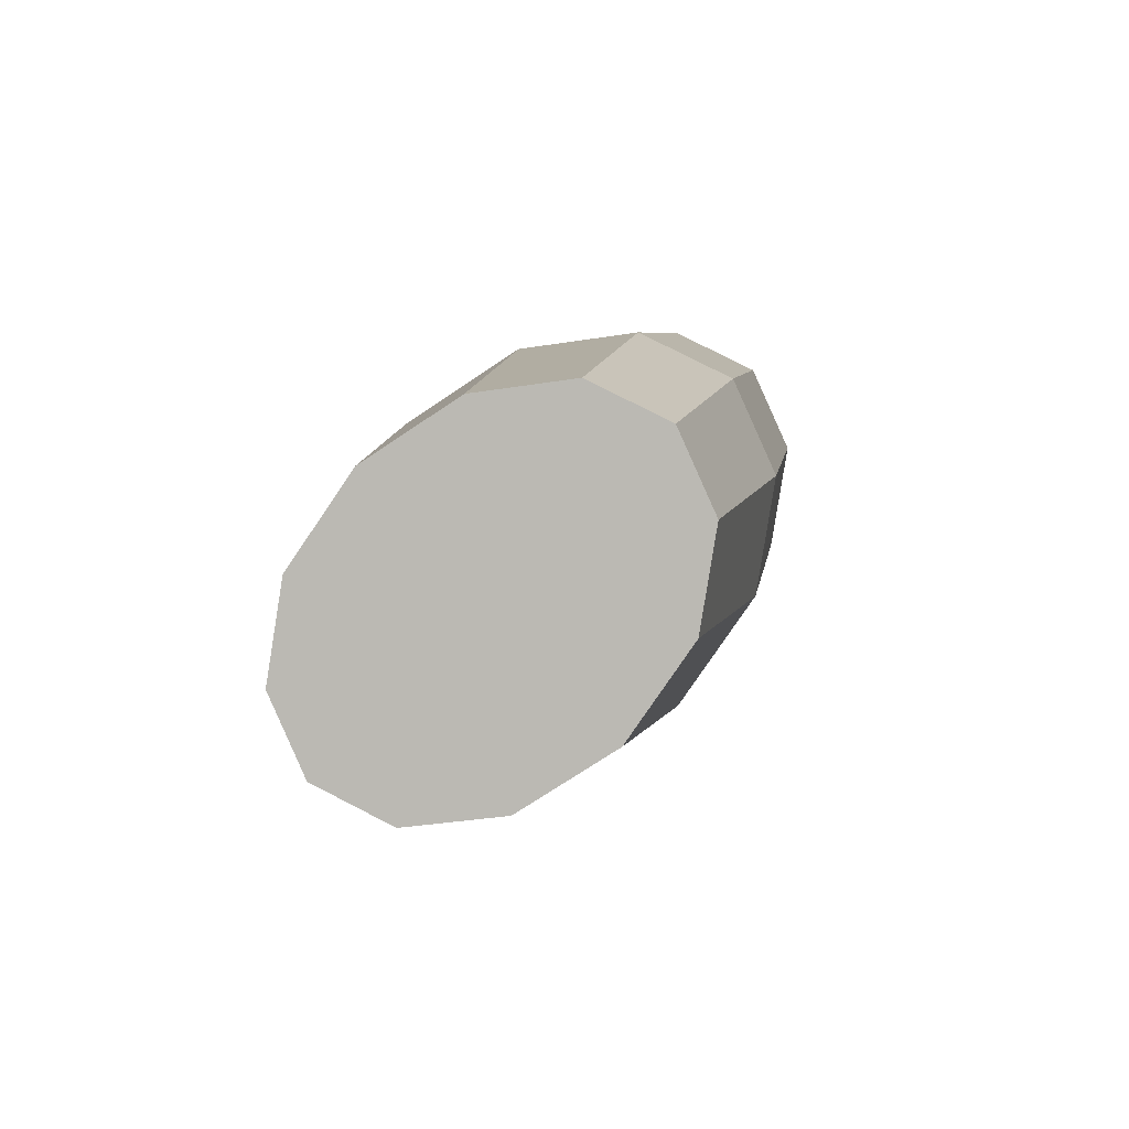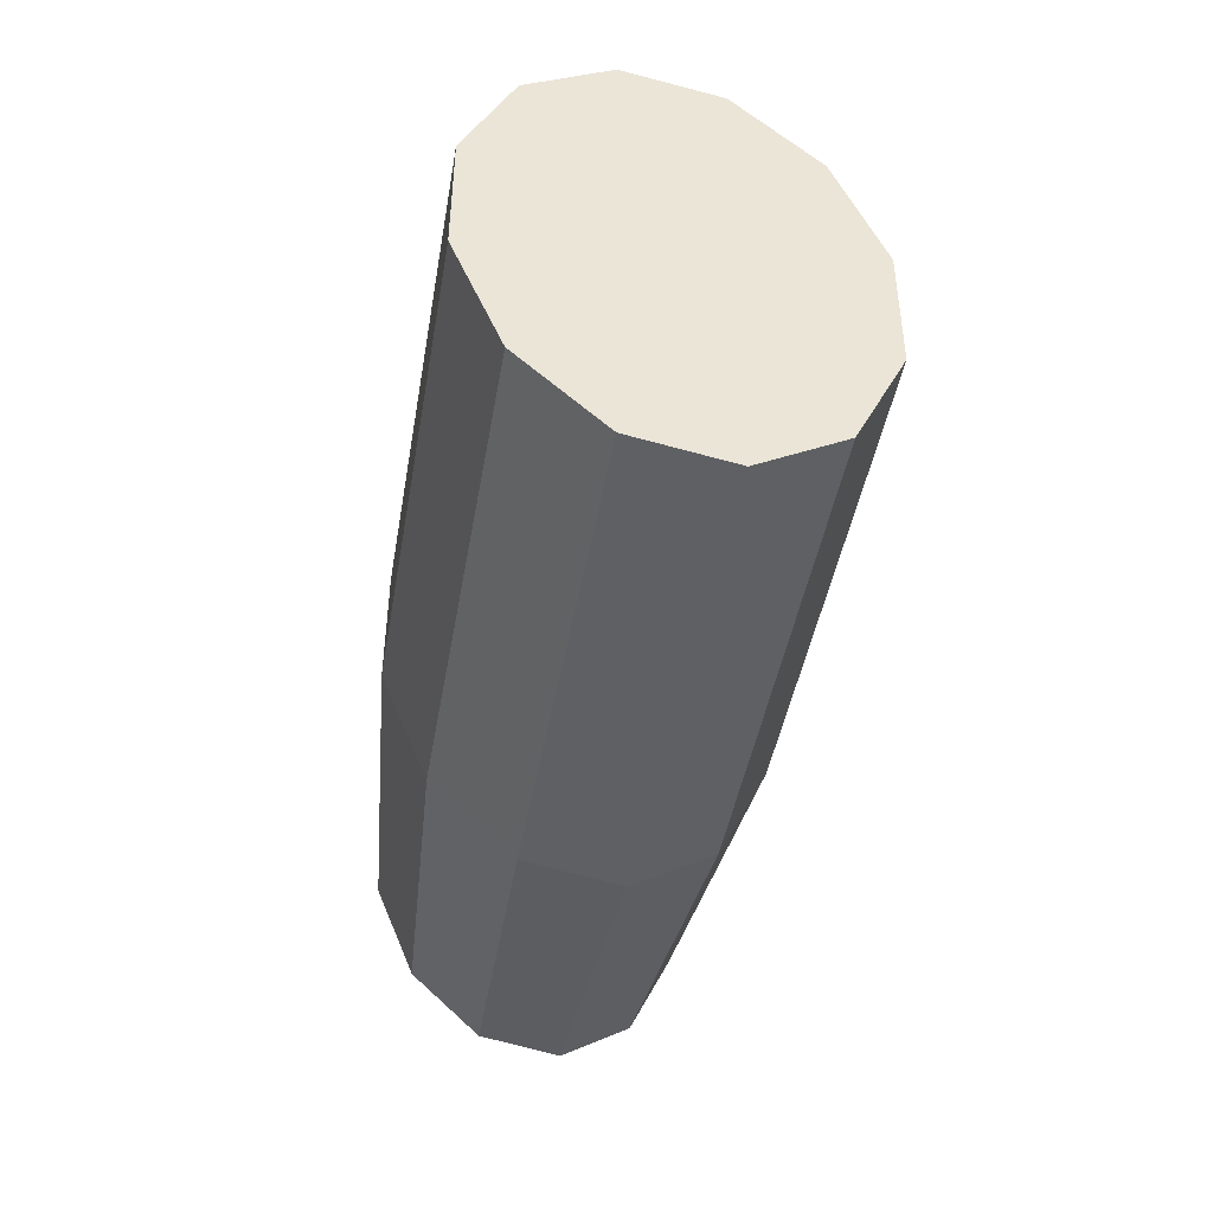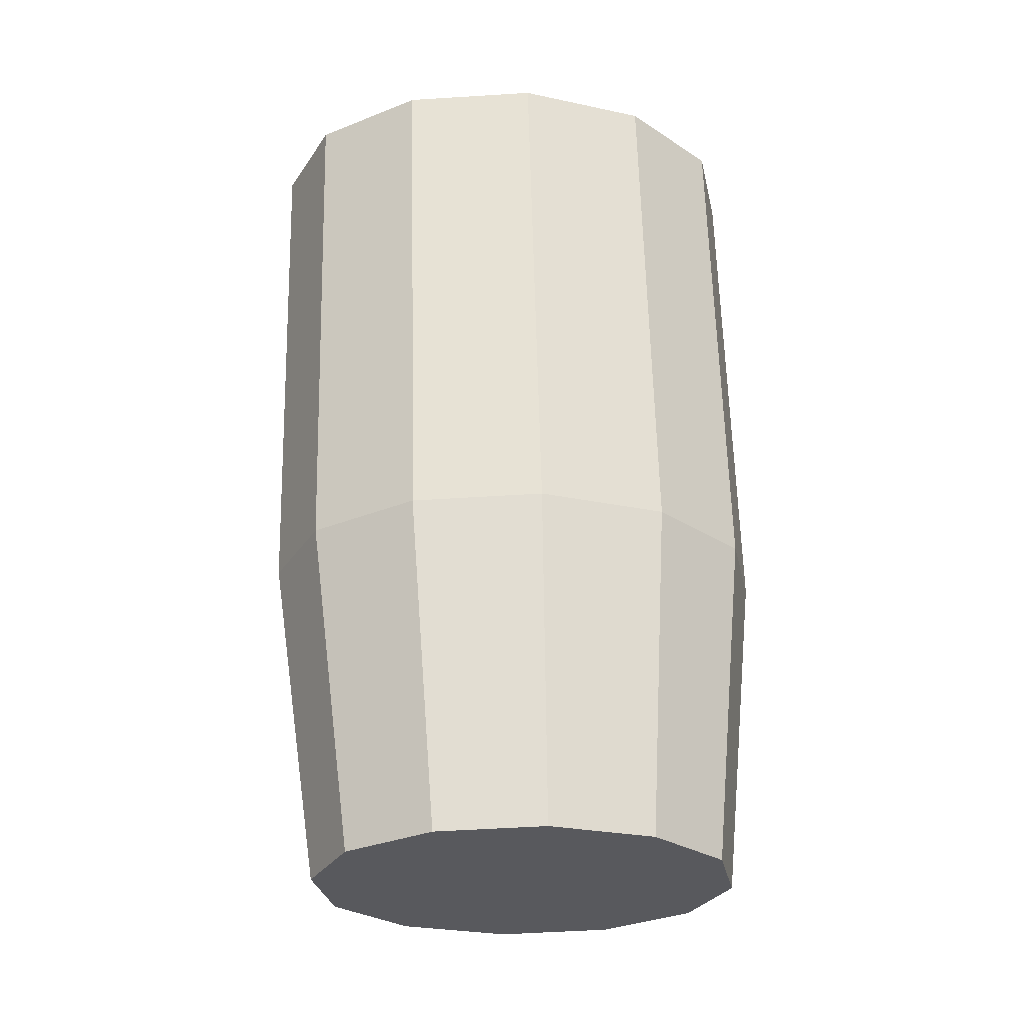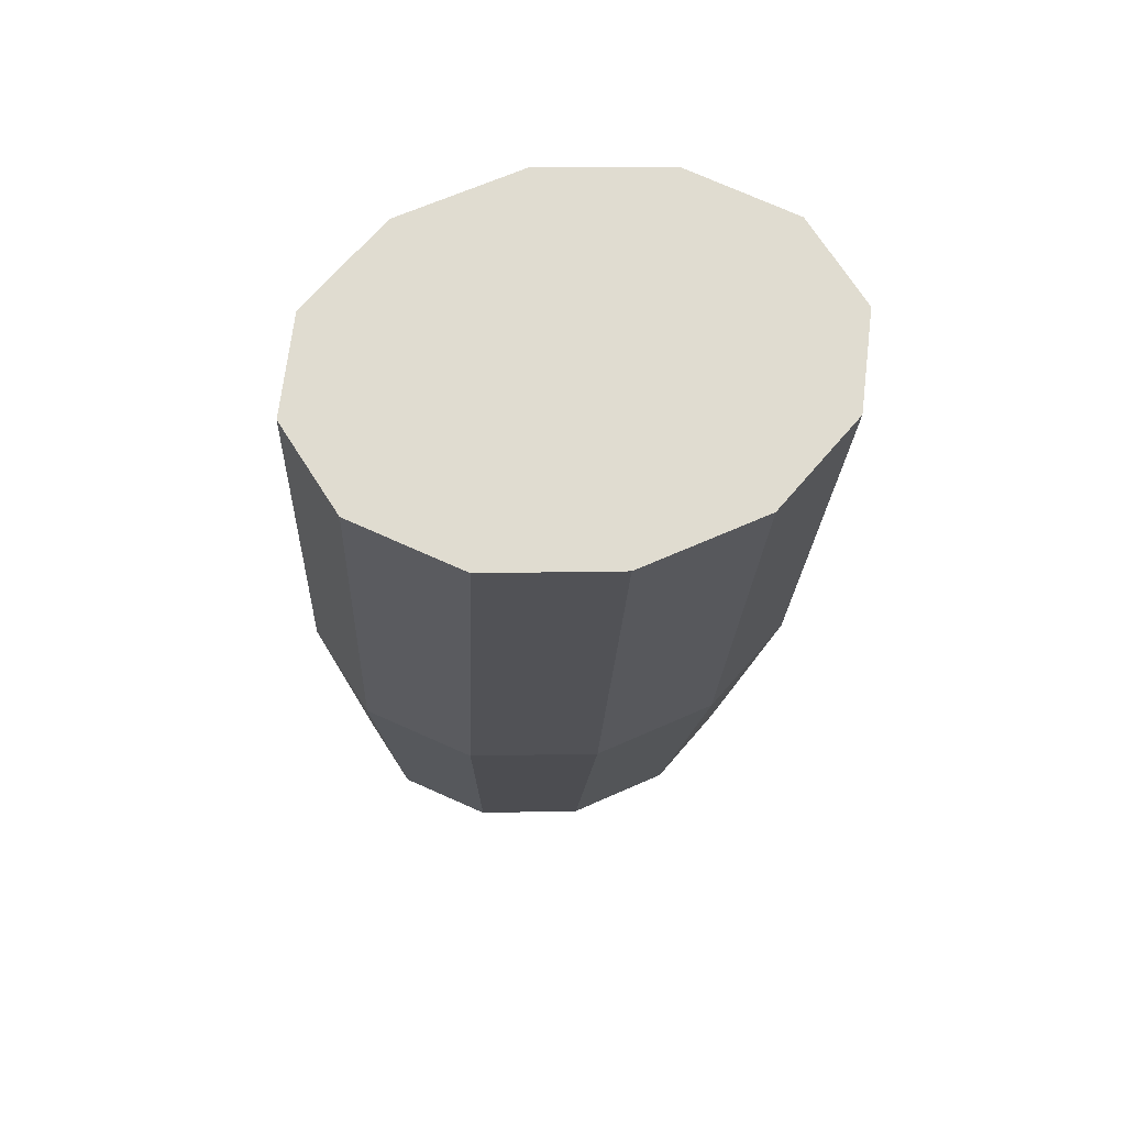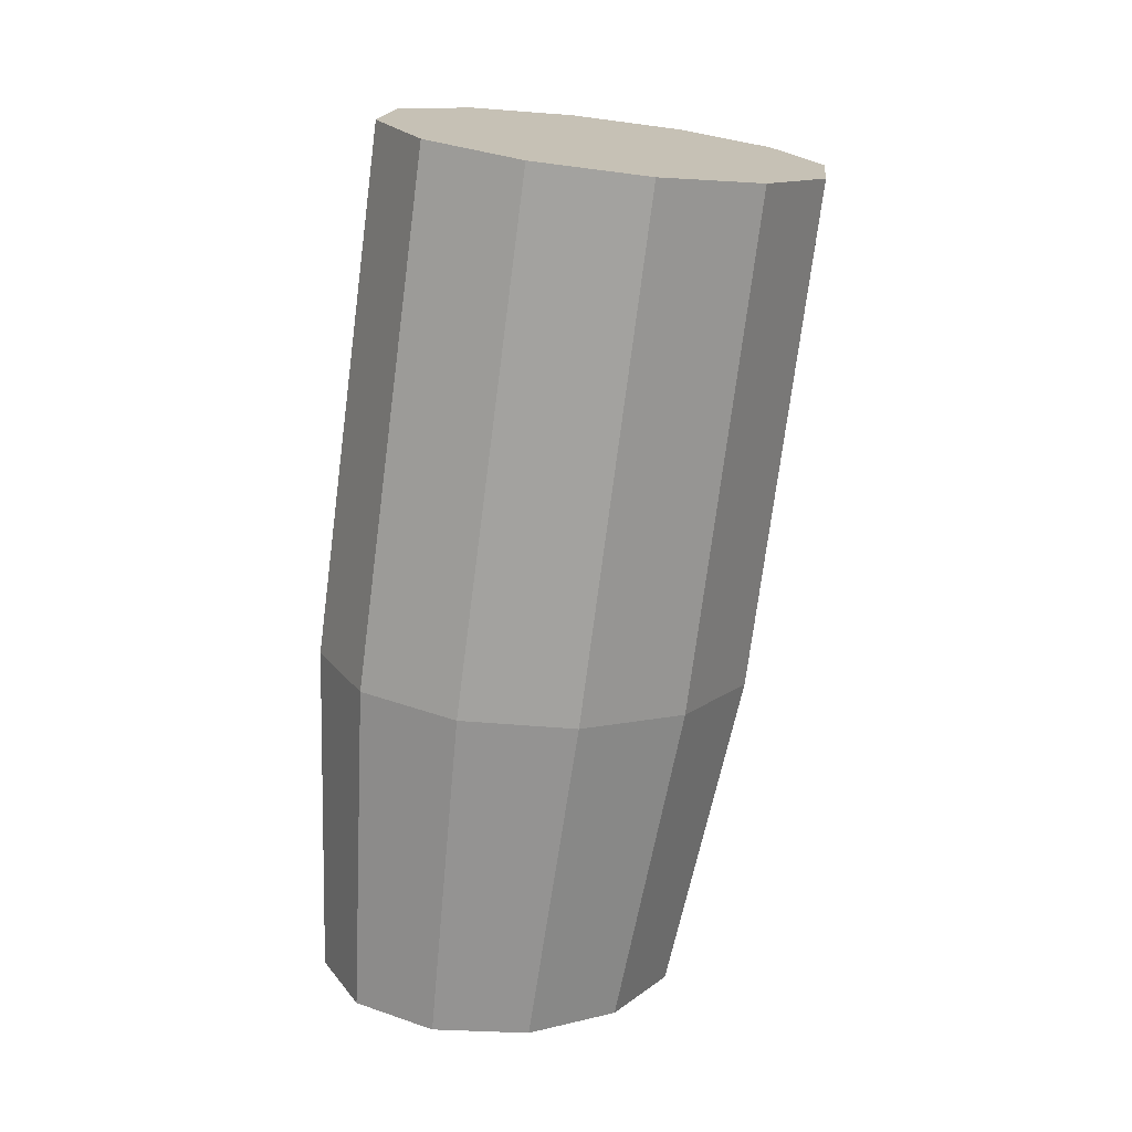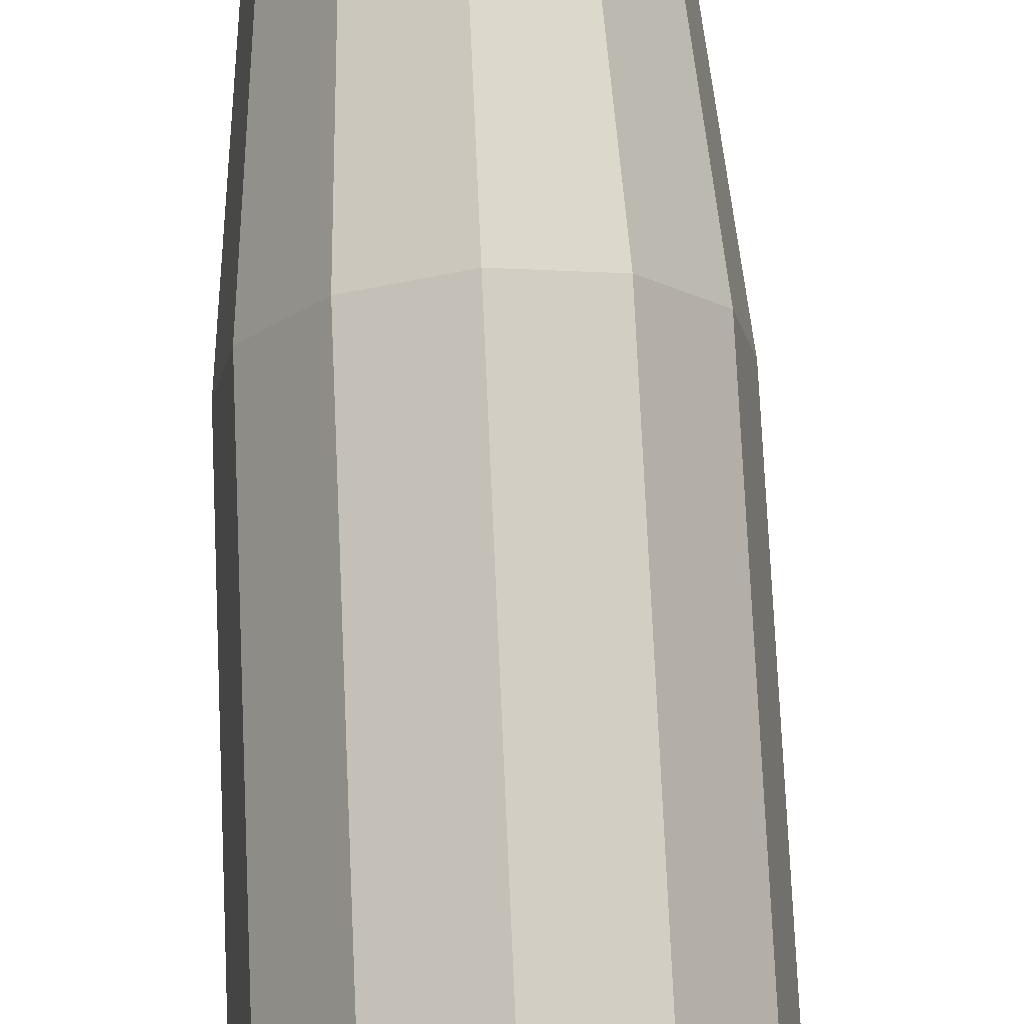
<metadata>
{"format":"obj","ext":"obj","renderer":"f3d","projection":"perspective","resolution":1024,"background":"white","views":[{"elev":-77.0,"azim":134.8,"up":"+Y"},{"elev":47.6,"azim":169.2,"up":"+Y"},{"elev":-18.6,"azim":82.0,"up":"+Y"},{"elev":58.8,"azim":-103.2,"up":"+Y"},{"elev":9.6,"azim":-138.3,"up":"+Y"},{"elev":76.6,"azim":-172.7,"up":"+Z"}]}
</metadata>
<code>
g default
v 0.02581 -1.58 0.2199
v 0.1299 -1.558 0.3633
v 0.272 -1.529 0.4158
v 0.4142 -1.5 0.3633
v 0.5183 -1.478 0.2199
v 0.5564 -1.47 0.02403
v 0.5183 -1.478 -0.1719
v 0.4142 -1.5 -0.3153
v 0.272 -1.529 -0.3677
v 0.1299 -1.558 -0.3153
v 0.02581 -1.58 -0.1719
v -0.01228 -1.588 0.02403
v -0.2918 -0.04809 0.2586
v -0.1672 -0.02239 0.4302
v 0.003029 0.01271 0.4931
v 0.1732 0.04782 0.4302
v 0.2978 0.07352 0.2586
v 0.3434 0.08293 0.02403
v 0.2978 0.07352 -0.2105
v 0.1732 0.04782 -0.3822
v 0.003029 0.01271 -0.445
v -0.1672 -0.02239 -0.3822
v -0.2918 -0.04809 -0.2105
v -0.3374 -0.0575 0.02403
v 0.272 -1.529 0.02403
v 0.003029 0.01271 0.02403
v -0.1292 -0.9796 0.2586
v -0.1748 -0.989 0.02403
v -0.1292 -0.9796 -0.2105
v -0.004641 -0.9539 -0.3822
v 0.1656 -0.9188 -0.445
v 0.3358 -0.8837 -0.3822
v 0.4604 -0.858 -0.2105
v 0.506 -0.8486 0.02403
v 0.4604 -0.858 0.2586
v 0.3358 -0.8837 0.4302
v 0.1656 -0.9188 0.4931
v -0.004641 -0.9539 0.4302
g pCylinder16 UpperArm_L
f 1 2 27
f 27 2 38
f 2 3 38
f 38 3 37
f 3 4 37
f 37 4 36
f 4 5 36
f 36 5 35
f 5 6 35
f 35 6 34
f 6 7 34
f 34 7 33
f 7 8 33
f 33 8 32
f 8 9 32
f 32 9 31
f 9 10 31
f 31 10 30
f 10 11 30
f 30 11 29
f 11 12 29
f 29 12 28
f 12 1 28
f 28 1 27
f 2 1 25
f 3 2 25
f 4 3 25
f 5 4 25
f 6 5 25
f 7 6 25
f 8 7 25
f 9 8 25
f 10 9 25
f 11 10 25
f 12 11 25
f 1 12 25
f 13 14 26
f 14 15 26
f 15 16 26
f 16 17 26
f 17 18 26
f 18 19 26
f 19 20 26
f 20 21 26
f 21 22 26
f 22 23 26
f 23 24 26
f 24 13 26
f 28 27 24
f 24 27 13
f 29 28 23
f 23 28 24
f 30 29 22
f 22 29 23
f 31 30 21
f 21 30 22
f 32 31 20
f 20 31 21
f 33 32 19
f 19 32 20
f 34 33 18
f 18 33 19
f 35 34 17
f 17 34 18
f 36 35 16
f 16 35 17
f 37 36 15
f 15 36 16
f 38 37 14
f 14 37 15
f 27 38 13
f 13 38 14

</code>
